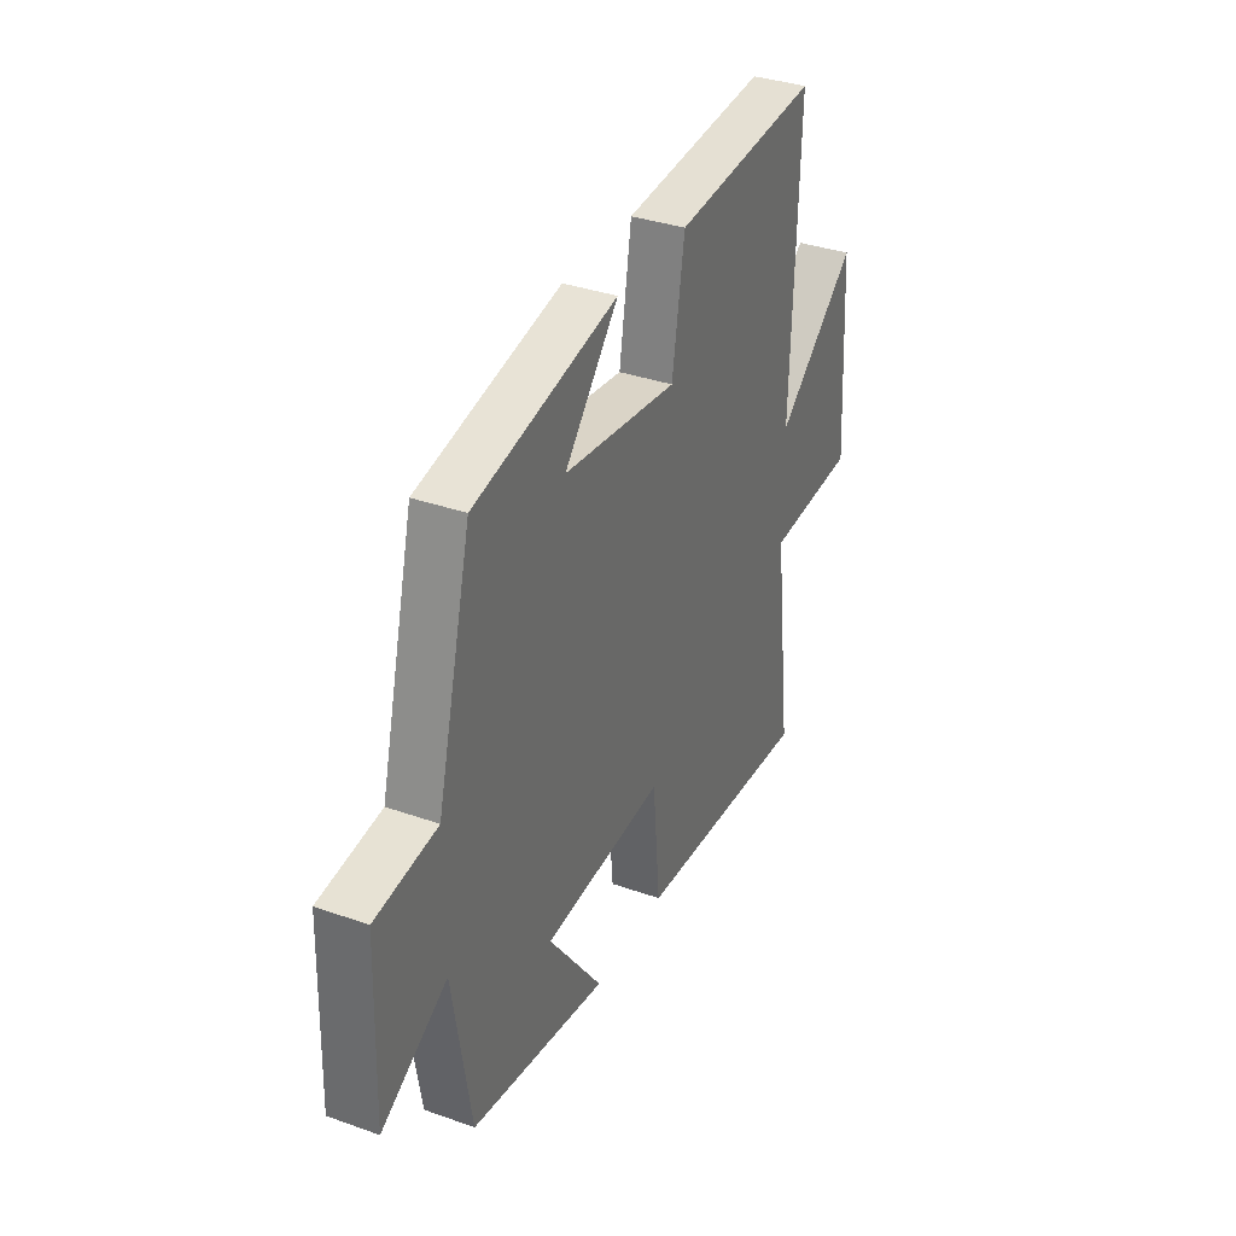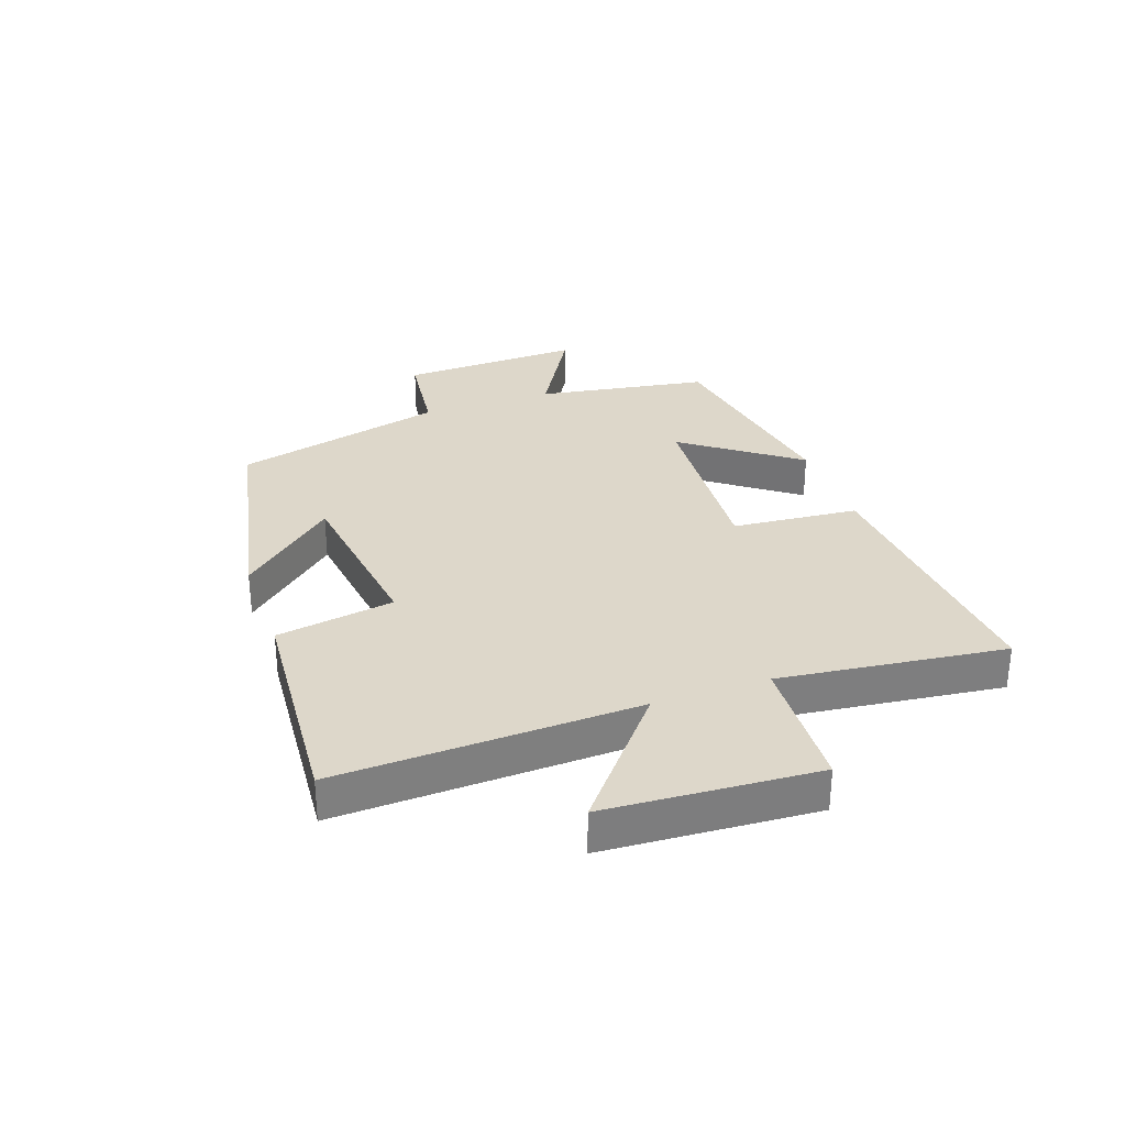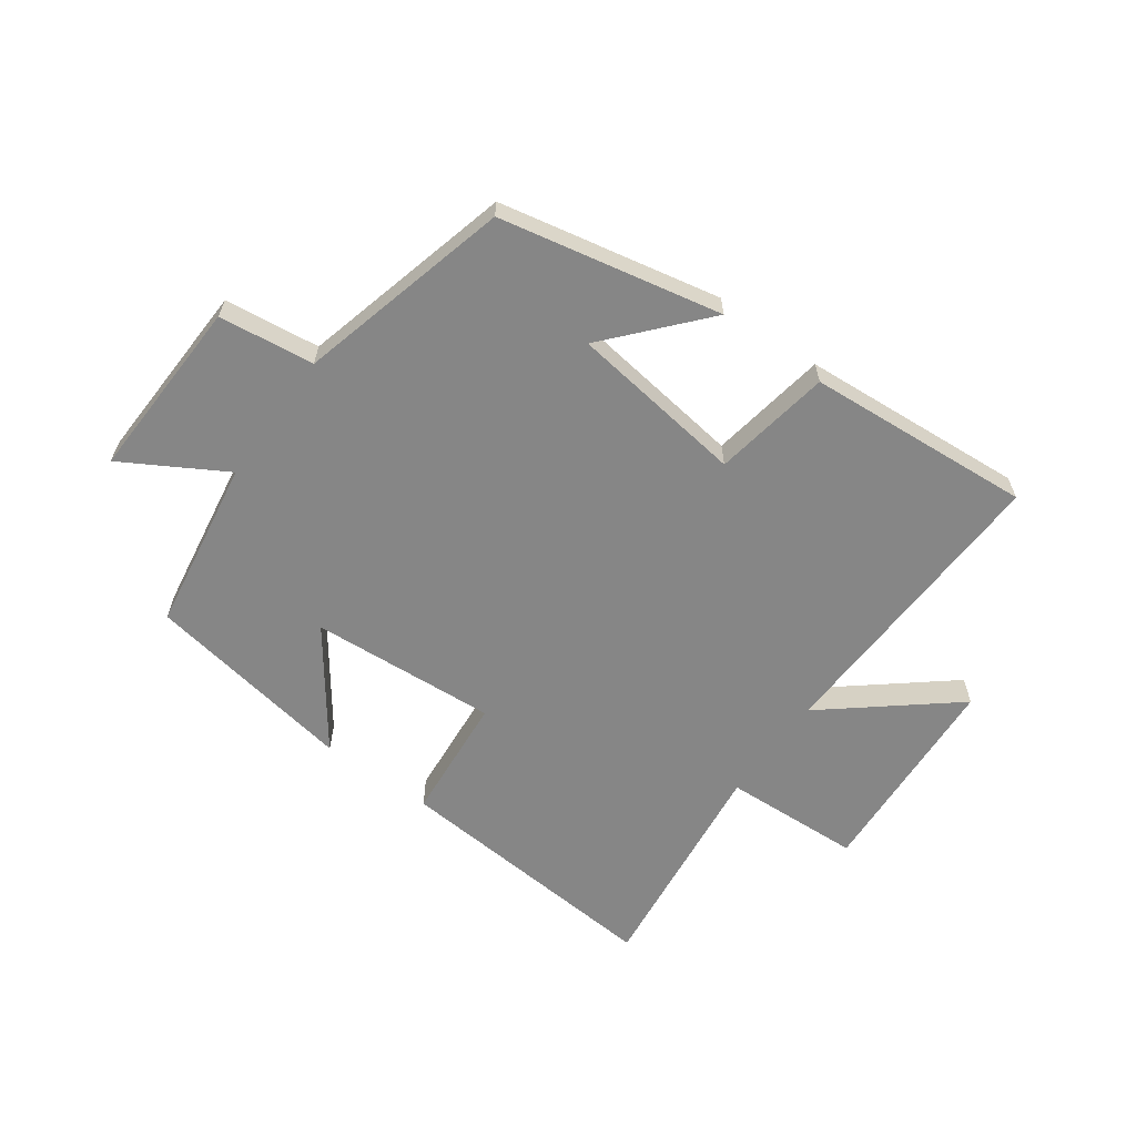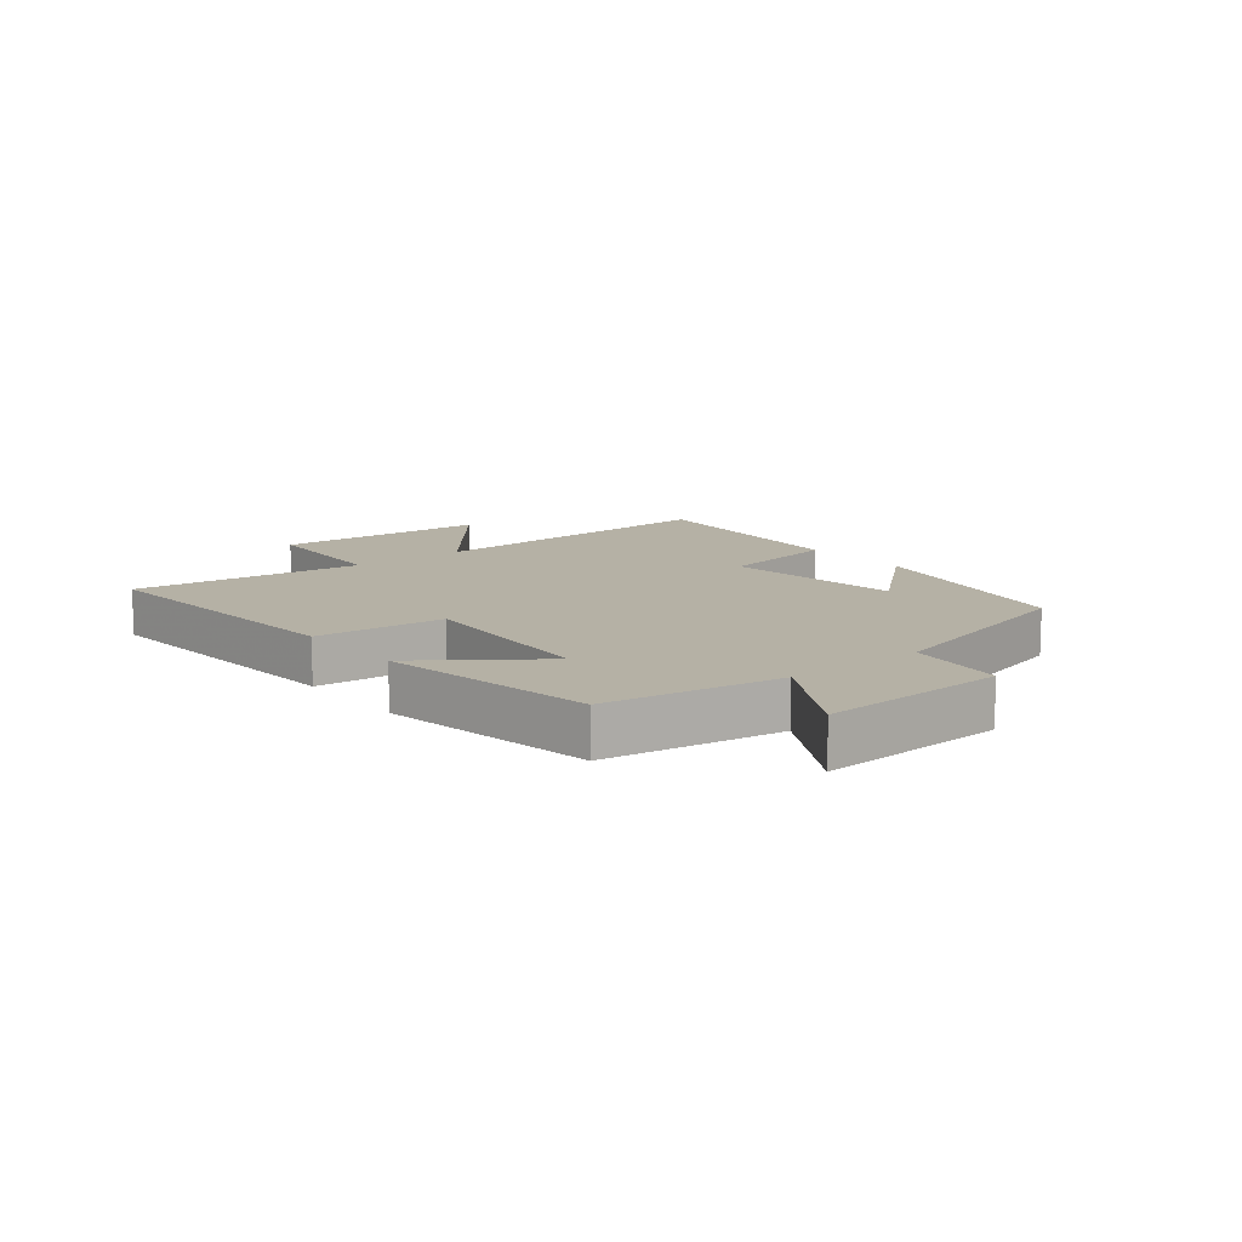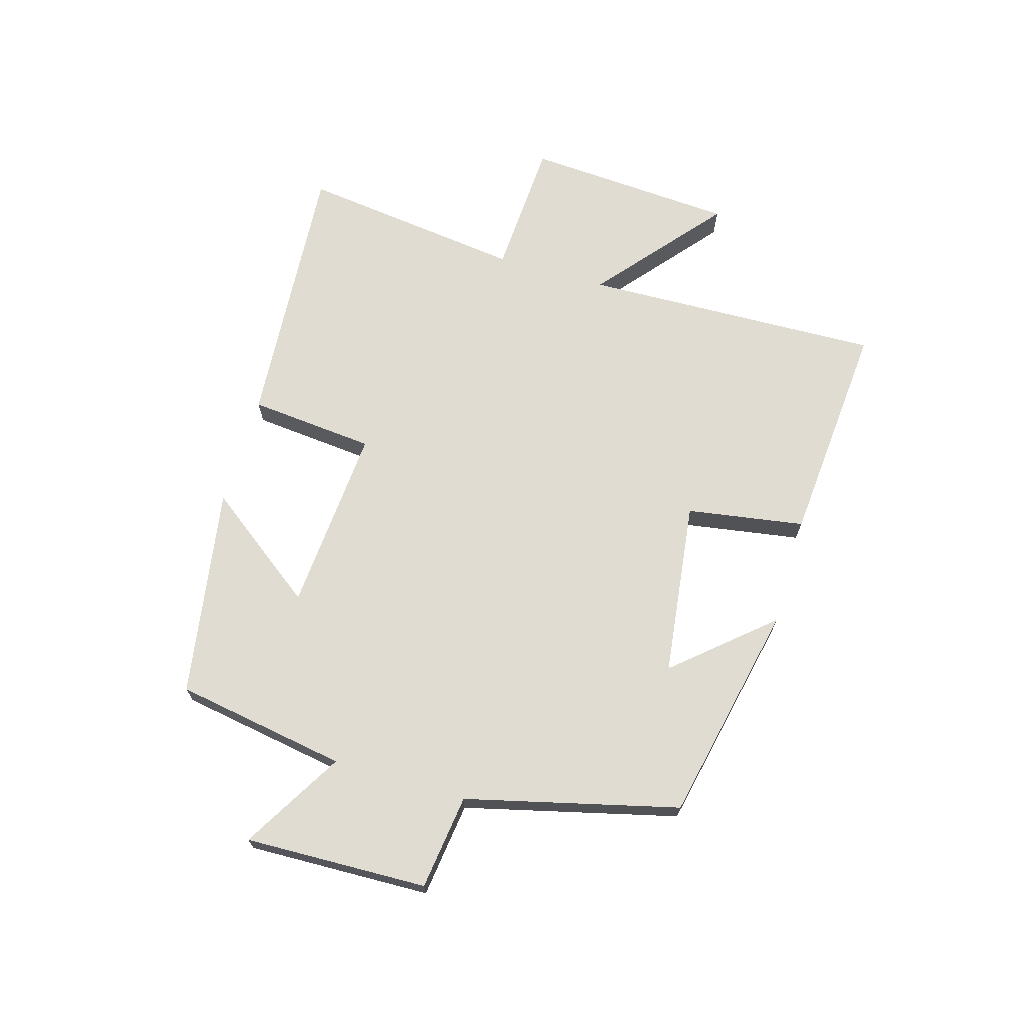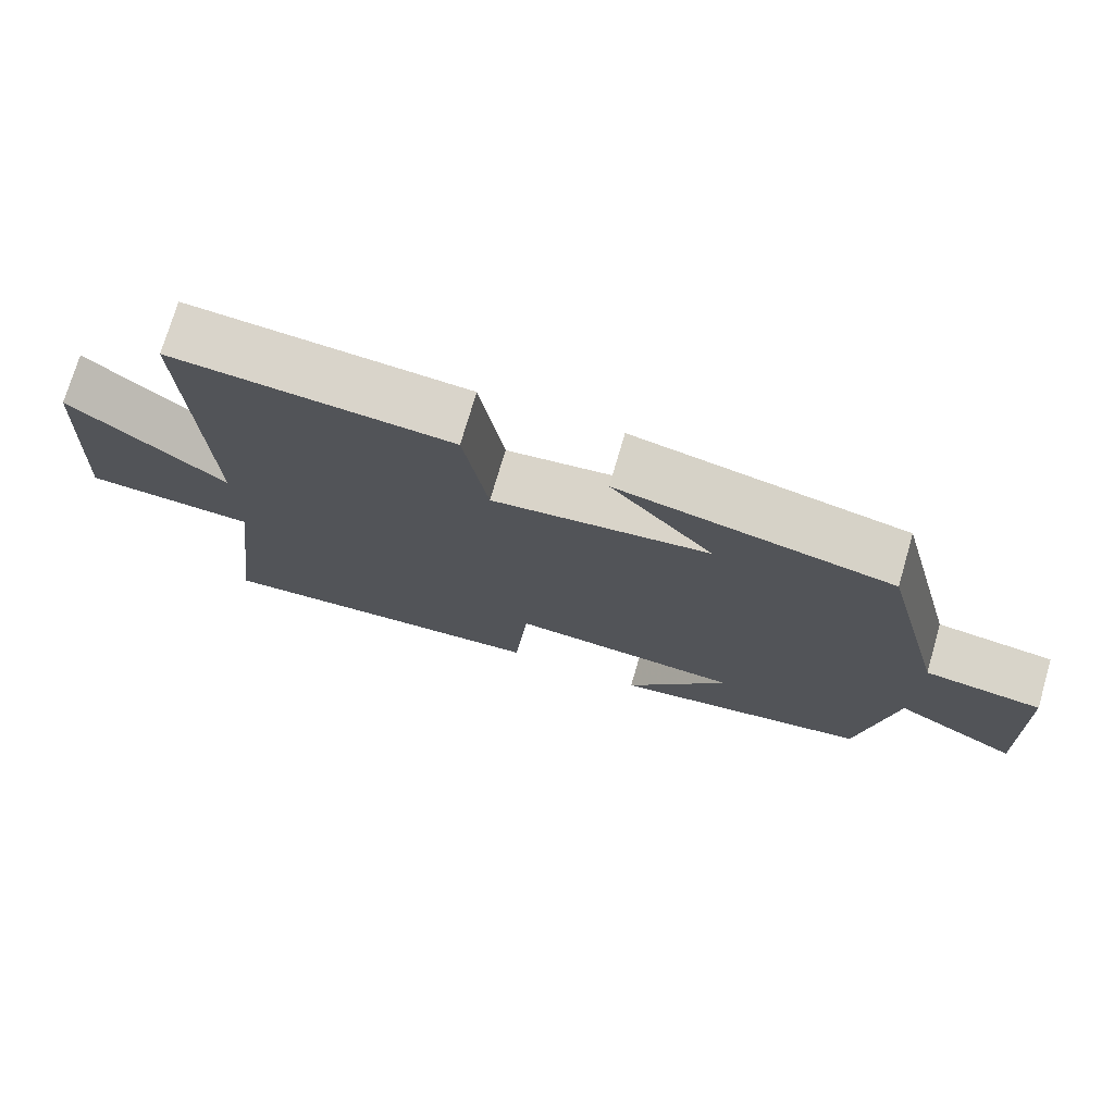
<metadata>
{"format":"obj","ext":"obj","renderer":"f3d","projection":"perspective","resolution":1024,"background":"white","views":[{"elev":35.1,"azim":-64.8,"up":"+Z"},{"elev":30.9,"azim":70.5,"up":"+Y"},{"elev":-62.0,"azim":-36.0,"up":"+Y"},{"elev":11.9,"azim":-129.0,"up":"+Y"},{"elev":69.0,"azim":-73.5,"up":"+Y"},{"elev":74.2,"azim":-163.7,"up":"+Z"}]}
</metadata>
<code>
v 0.517 0.07 0.529
v 0.5 0.07 0.03
v 0.708 0.07 0.202
v 0.73 0.07 -0.148
v 0.5 0.07 -0.16
v 0.546 0.07 -0.534
v 0.088 0.07 -0.5
v 0.069 0.07 -0.29
v -0.241 0.07 -0.312
v -0.102 0.07 -0.5
v -0.453 0.07 -0.442
v -0.5 0.07 -0.156
v -0.668 0.07 -0.254
v -0.658 0.07 0.05
v -0.5 0.07 0.07
v -0.411 0.07 0.423
v -0.044 0.07 0.5
v -0.182 0.07 0.342
v 0.11 0.07 0.304
v 0.142 0.07 0.5
v 0.517 0 0.529
v 0.5 0 0.03
v 0.708 0 0.202
v 0.73 0 -0.148
v 0.5 0 -0.16
v 0.546 0 -0.534
v 0.088 0 -0.5
v 0.069 0 -0.29
v -0.241 0 -0.312
v -0.102 0 -0.5
v -0.453 0 -0.442
v -0.5 0 -0.156
v -0.668 0 -0.254
v -0.658 0 0.05
v -0.5 0 0.07
v -0.411 0 0.423
v -0.044 0 0.5
v -0.182 0 0.342
v 0.11 0 0.304
v 0.142 0 0.5
f 19 20 1 2
f 18 19 2
f 15 16 17 18
f 15 18 2
f 12 13 14 15
f 12 15 2
f 9 10 11 12
f 8 9 12 2
f 5 6 7 8
f 5 8 2
f 2 3 4 5
f 22 21 40 39
f 22 39 38
f 38 37 36 35
f 22 38 35
f 35 34 33 32
f 22 35 32
f 32 31 30 29
f 22 32 29 28
f 28 27 26 25
f 22 28 25
f 25 24 23 22
f 1 21 22 2
f 2 22 23 3
f 3 23 24 4
f 4 24 25 5
f 5 25 26 6
f 6 26 27 7
f 7 27 28 8
f 8 28 29 9
f 9 29 30 10
f 10 30 31 11
f 11 31 32 12
f 12 32 33 13
f 13 33 34 14
f 14 34 35 15
f 15 35 36 16
f 16 36 37 17
f 17 37 38 18
f 18 38 39 19
f 19 39 40 20
f 20 40 21 1

</code>
